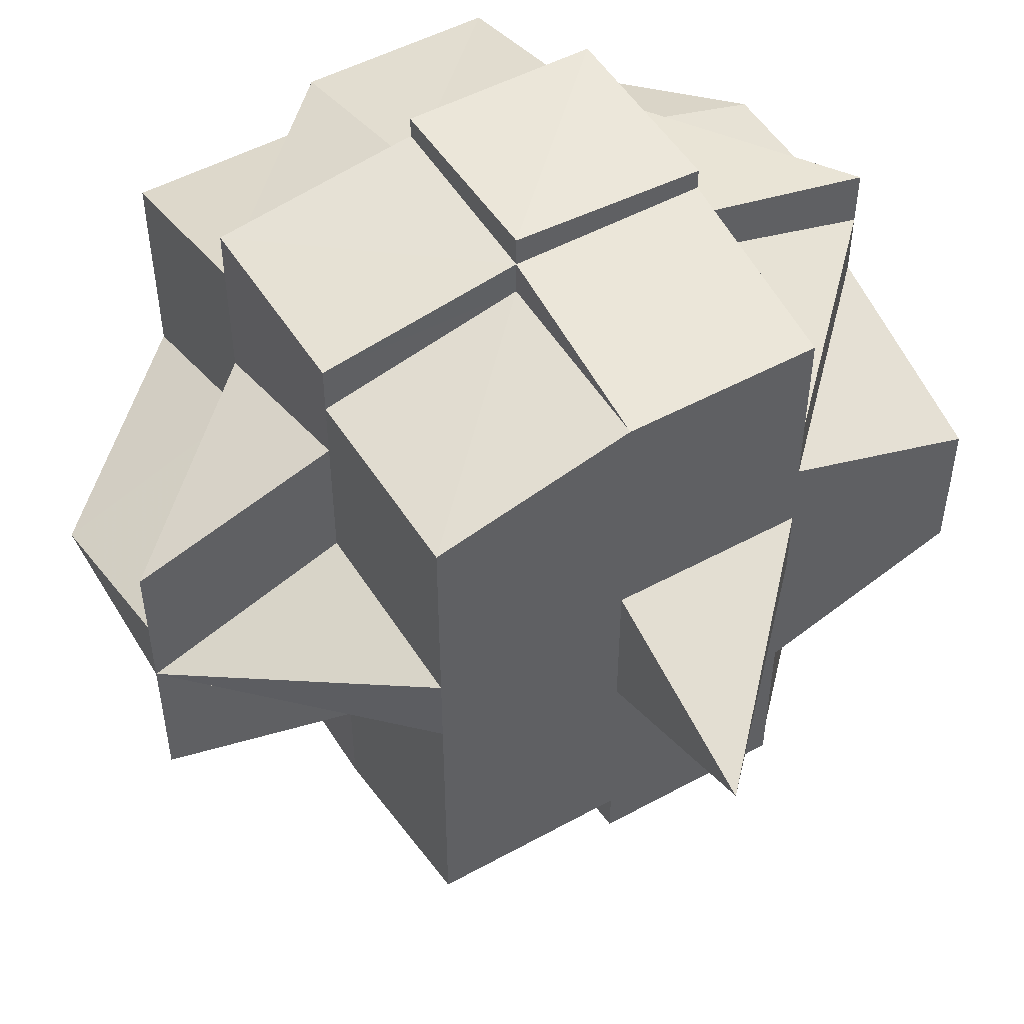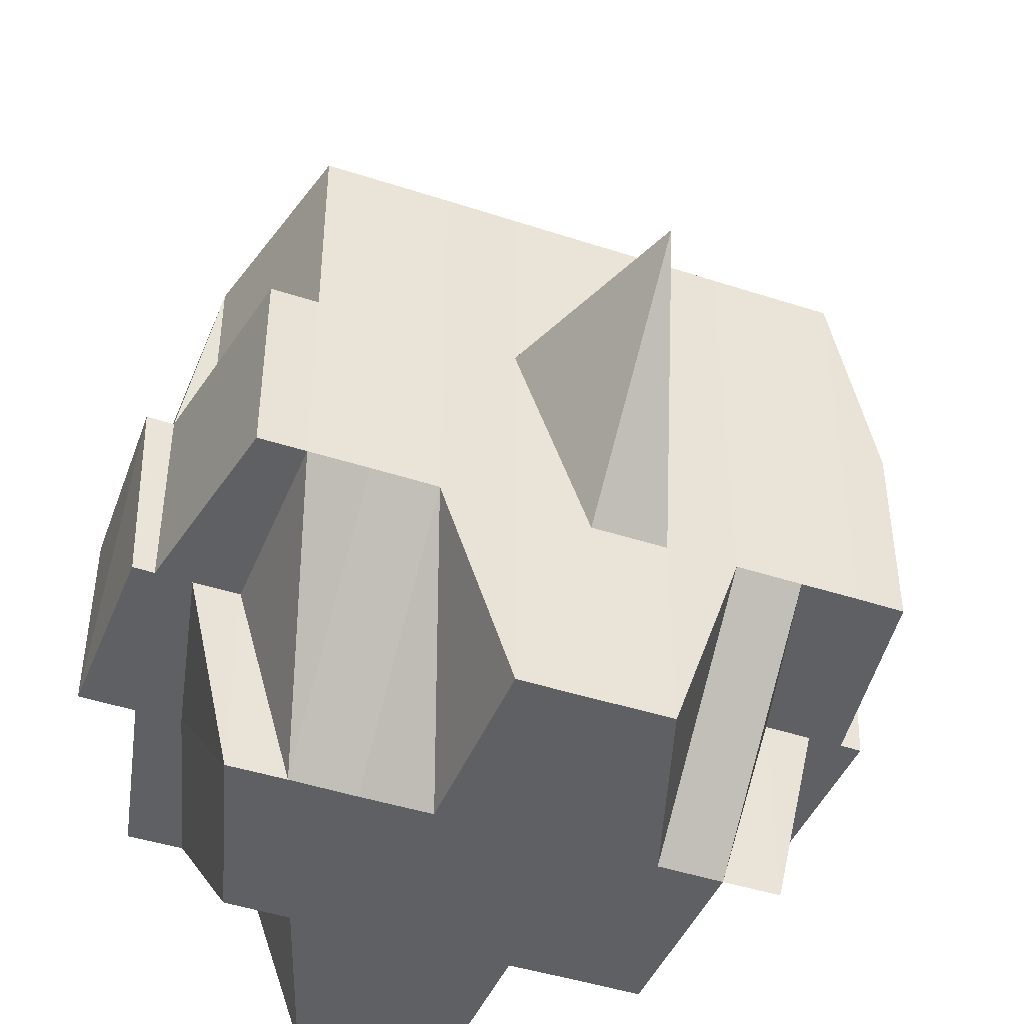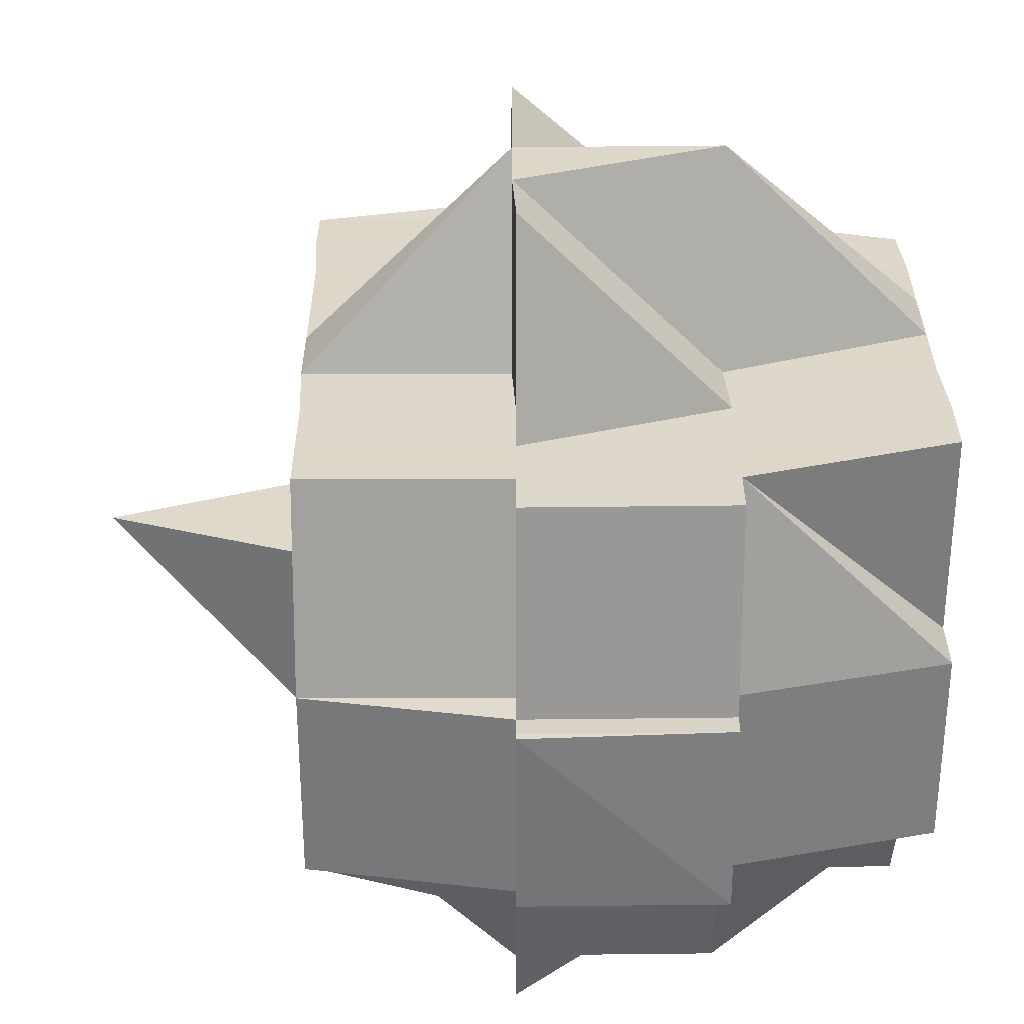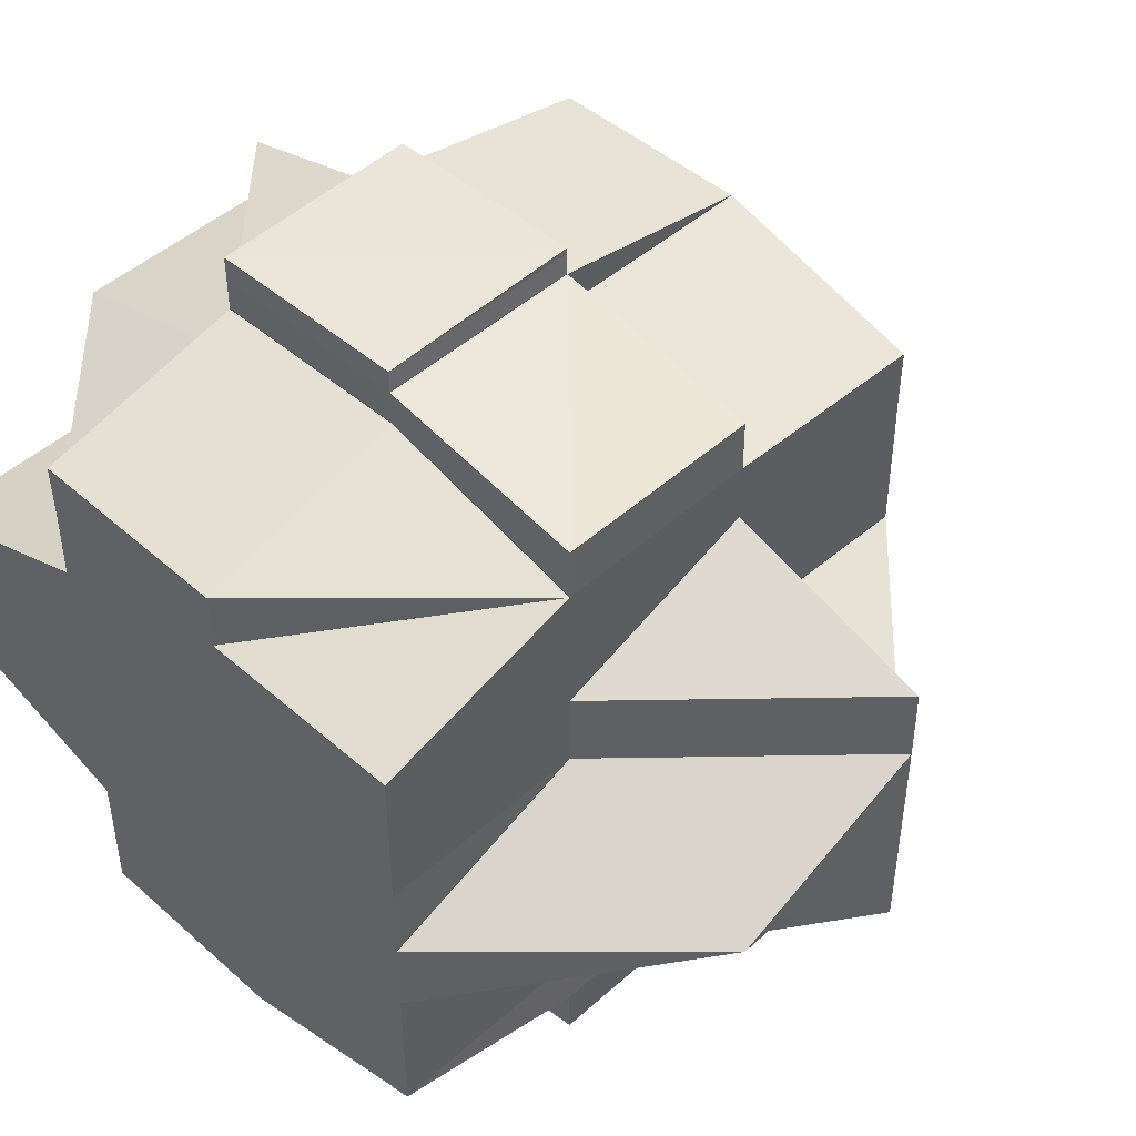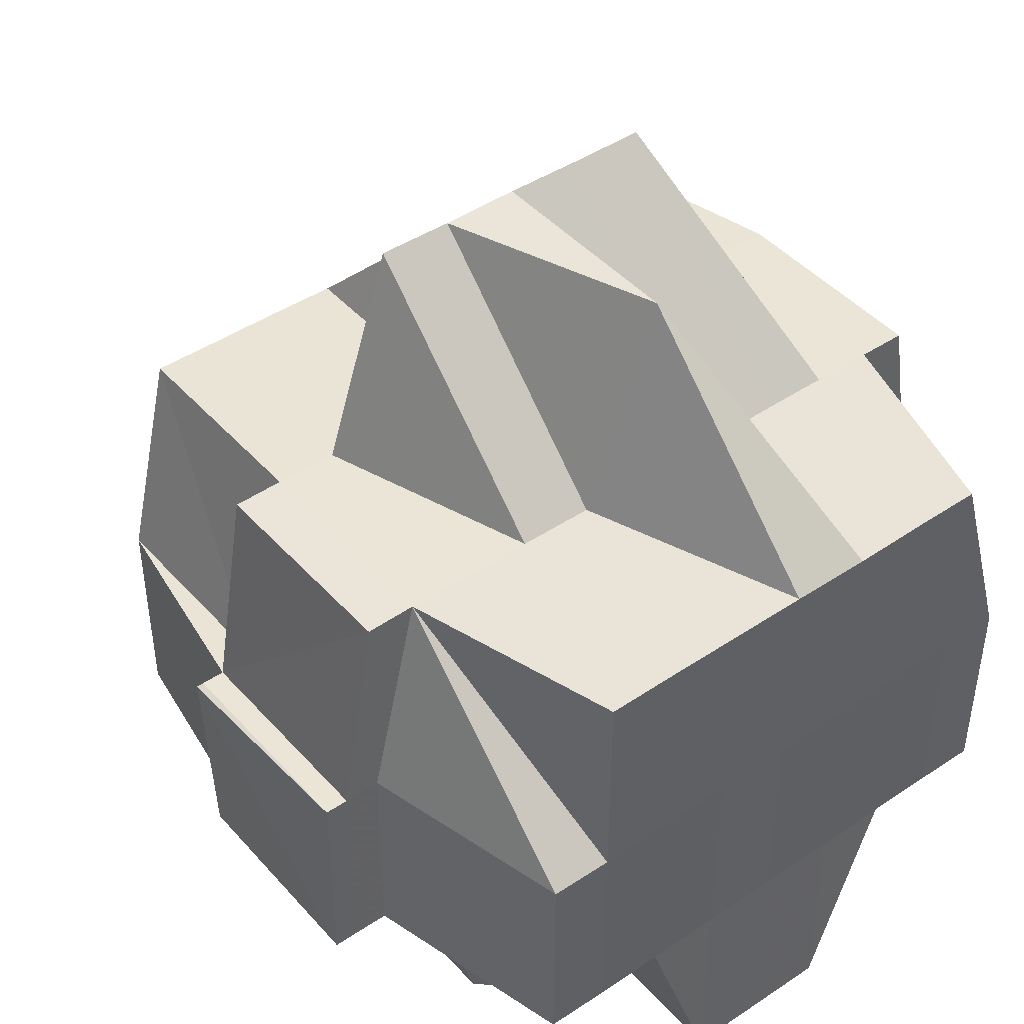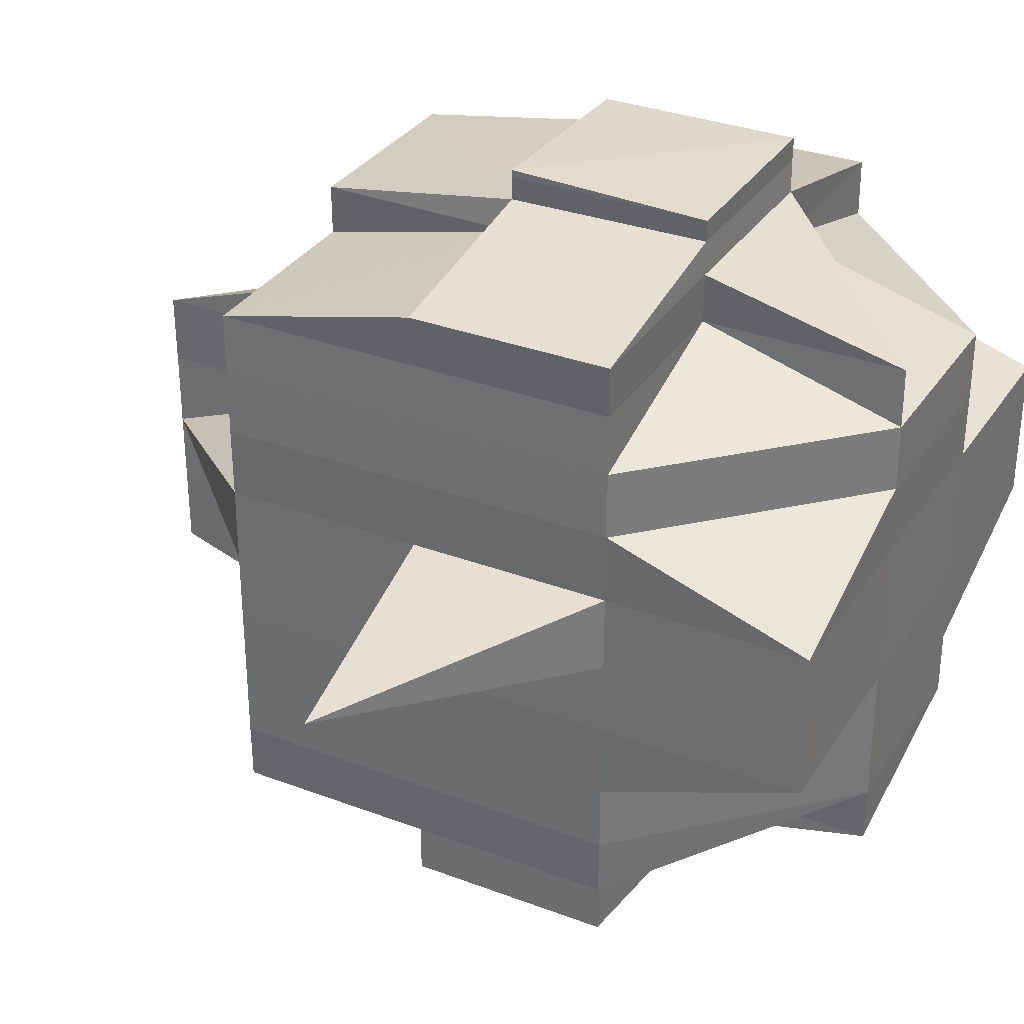
<metadata>
{"format":"obj","ext":"obj","renderer":"f3d","projection":"perspective","resolution":1024,"background":"white","views":[{"elev":50.4,"azim":-120.8,"up":"+Z"},{"elev":-43.8,"azim":-111.2,"up":"+Y"},{"elev":31.3,"azim":-0.7,"up":"+Y"},{"elev":46.7,"azim":134.8,"up":"+Z"},{"elev":44.0,"azim":51.6,"up":"+Y"},{"elev":32.3,"azim":-62.0,"up":"+Z"}]}
</metadata>
<code>
o 974
v 2165 1861 11.14
v 2165 1861 11.14
v 2165 1861 11.14
v 2165 1861 11.14
v 2165 1861 11.14
v 2165 1861 11.14
v 2165 1861 11.14
v 2165 1861 11.14
v 2165 1861 11.14
v 2165 1861 11.14
v 2165 1861 11.14
v 2165 1861 11.14
v 2165 1861 11.14
v 2165 1861 11.14
v 2165 1861 11.14
v 2165 1861 11.14
v 2165 1861 11.14
v 2165 1861 11.14
v 2165 1861 11.14
v 2165 1861 11.14
v 2165 1861 11.14
v 2165 1861 11.14
v 2165 1861 11.14
v 2165 1861 11.14
v 2165 1861 11.14
v 2165 1861 11.14
v 2165 1861 11.14
v 2165 1861 11.13
v 2165 1861 11.13
v 2165 1861 11.13
v 2165 1861 11.13
v 2165 1861 11.13
v 2165 1861 11.13
v 2165 1861 11.14
v 2165 1861 11.13
v 2165 1861 11.13
v 2165 1861 11.14
v 2165 1861 11.14
v 2165 1861 11.13
v 2165 1861 11.14
v 2165 1861 11.14
v 2165 1861 11.13
v 2165 1861 11.14
v 2165 1861 11.14
v 2165 1861 11.14
v 2165 1861 11.14
v 2165 1861 11.14
v 2165 1861 11.14
v 2165 1861 11.13
v 2165 1861 11.14
v 2165 1861 11.13
v 2165 1861 11.14
v 2165 1861 11.13
v 2165 1861 11.13
v 2165 1861 11.13
v 2165 1861 11.13
v 2165 1861 11.13
v 2165 1861 11.14
v 2165 1861 11.14
v 2165 1861 11.13
v 2165 1861 11.13
v 2165 1861 11.13
v 2165 1861 11.14
v 2165 1861 11.13
v 2165 1861 11.13
v 2165 1861 11.13
v 2165 1861 11.13
v 2165 1861 11.13
v 2165 1861 11.13
v 2165 1861 11.13
v 2165 1861 11.13
v 2165 1861 11.14
v 2165 1861 11.13
v 2165 1861 11.13
v 2165 1861 11.12
v 2165 1861 11.13
v 2165 1861 11.13
v 2165 1861 11.12
v 2165 1861 11.13
v 2165 1861 11.12
v 2165 1861 11.12
v 2165 1861 11.12
v 2165 1861 11.12
v 2165 1861 11.12
v 2165 1861 11.13
v 2165 1861 11.12
v 2165 1861 11.12
v 2165 1861 11.12
v 2165 1861 11.12
v 2165 1861 11.12
v 2165 1861 11.12
v 2165 1861 11.11
v 2165 1861 11.11
v 2165 1861 11.11
v 2165 1861 11.12
v 2165 1861 11.12
v 2165 1861 11.12
v 2165 1861 11.12
v 2165 1861 11.11
v 2165 1861 11.11
v 2165 1861 11.12
v 2165 1861 11.11
v 2165 1861 11.11
v 2165 1861 11.11
v 2165 1861 11.11
v 2165 1861 11.12
v 2165 1861 11.11
v 2165 1861 11.11
v 2165 1861 11.11
v 2165 1861 11.11
v 2165 1861 11.1
v 2165 1861 11.11
v 2165 1861 11.1
v 2165 1861 11.1
v 2165 1861 11.1
v 2165 1861 11.1
v 2165 1861 11.11
v 2165 1861 11.1
v 2165 1861 11.1
v 2165 1861 11.1
v 2165 1861 11.1
v 2165 1861 11.11
v 2165 1861 11.11
v 2165 1861 11.1
v 2165 1861 11.1
v 2165 1861 11.1
v 2165 1861 11.1
v 2165 1861 11.1
v 2165 1861 11.1
v 2165 1861 11.1
v 2165 1861 11.1
v 2165 1861 11.1
v 2165 1861 11.1
v 2165 1861 11.1
v 2165 1861 11.11
v 2165 1861 11.1
v 2165 1861 11.1
v 2165 1861 11.1
v 2165 1861 11.1
v 2165 1861 11.1
v 2165 1861 11.1
v 2165 1861 11.1
v 2165 1861 11.1
v 2165 1861 11.1
v 2165 1861 11.1
v 2165 1861 11.1
v 2165 1861 11.1
v 2165 1861 11.1
v 2165 1861 11.1
v 2165 1861 11.1
v 2165 1861 11.1
v 2165 1861 11.11
v 2165 1861 11.11
v 2165 1861 11.11
v 2165 1861 11.11
v 2165 1861 11.11
v 2165 1861 11.1
v 2165 1861 11.11
v 2165 1861 11.11
v 2165 1861 11.11
v 2165 1861 11.11
v 2165 1861 11.11
v 2165 1861 11.11
v 2165 1861 11.11
v 2165 1861 11.11
v 2165 1861 11.12
v 2165 1861 11.11
v 2165 1861 11.11
v 2165 1861 11.11
v 2165 1861 11.11
v 2165 1861 11.12
v 2165 1861 11.12
v 2165 1861 11.12
v 2165 1861 11.12
v 2165 1861 11.12
v 2165 1861 11.12
v 2165 1861 11.12
v 2165 1861 11.12
v 2165 1861 11.11
v 2165 1861 11.12
v 2165 1861 11.12
v 2165 1861 11.12
v 2165 1861 11.13
v 2165 1861 11.12
v 2165 1861 11.12
v 2165 1861 11.13
v 2165 1861 11.13
v 2165 1861 11.13
v 2165 1861 11.12
v 2165 1861 11.12
v 2165 1861 11.13
v 2165 1861 11.13
v 2165 1861 11.13
v 2165 1861 11.13
v 2165 1861 11.12
v 2165 1861 11.12
v 2165 1861 11.13
v 2165 1861 11.13
v 2165 1861 11.14
v 2165 1861 11.14
v 2165 1861 11.14
v 2165 1861 11.14
v 2165 1861 11.13
v 2165 1861 11.13
v 2165 1861 11.13
v 2165 1861 11.14
v 2165 1861 11.14
v 2165 1861 11.14
v 2165 1861 11.13
v 2165 1861 11.14
v 2165 1861 11.13
v 2165 1861 11.13
v 2165 1861 11.13
v 2165 1861 11.13
v 2165 1861 11.13
v 2165 1861 11.13
v 2165 1861 11.13
v 2165 1861 11.12
v 2165 1861 11.13
v 2165 1861 11.12
v 2165 1861 11.13
v 2165 1861 11.12
v 2165 1861 11.13
v 2165 1861 11.12
v 2165 1861 11.12
v 2165 1861 11.12
v 2165 1861 11.13
v 2165 1861 11.13
v 2165 1861 11.13
v 2165 1861 11.13
v 2165 1861 11.12
v 2165 1861 11.12
v 2165 1861 11.13
v 2165 1861 11.13
v 2165 1861 11.12
v 2165 1861 11.12
v 2165 1861 11.12
v 2165 1861 11.12
v 2165 1861 11.12
v 2165 1861 11.12
v 2165 1861 11.12
v 2165 1861 11.11
v 2165 1861 11.11
v 2165 1861 11.12
v 2165 1861 11.11
v 2165 1861 11.12
v 2165 1861 11.12
v 2165 1861 11.11
v 2165 1861 11.12
v 2165 1861 11.12
v 2165 1861 11.12
v 2165 1861 11.11
v 2165 1861 11.12
v 2165 1861 11.11
v 2165 1861 11.11
v 2165 1861 11.11
v 2165 1861 11.11
v 2165 1861 11.11
v 2165 1861 11.11
v 2165 1861 11.1
v 2165 1861 11.11
v 2165 1861 11.11
v 2165 1861 11.1
v 2165 1861 11.11
v 2165 1861 11.1
v 2165 1861 11.1
v 2165 1861 11.1
v 2165 1861 11.1
v 2165 1861 11.1
v 2165 1861 11.11
v 2165 1861 11.11
v 2165 1861 11.11
v 2165 1861 11.11
v 2165 1861 11.11
v 2165 1861 11.12
v 2165 1861 11.12
v 2165 1861 11.12
v 2165 1861 11.12
v 2165 1861 11.12
v 2165 1861 11.12
v 2165 1861 11.11
v 2165 1861 11.12
v 2165 1861 11.12
v 2165 1861 11.12
v 2165 1861 11.12
v 2164 1861 11.12
v 2165 1861 11.12
v 2165 1861 11.12
v 2165 1861 11.12
v 2164 1861 11.12
v 2165 1861 11.12
v 2165 1861 11.13
v 2165 1861 11.12
v 2165 1861 11.13
v 2165 1861 11.13
v 2165 1861 11.13
v 2165 1861 11.13
v 2165 1861 11.14
v 2165 1861 11.13
v 2165 1861 11.13
v 2165 1861 11.13
v 2165 1861 11.13
v 2165 1861 11.12
v 2165 1861 11.12
v 2165 1861 11.12
v 2165 1861 11.12
v 2165 1861 11.12
v 2165 1861 11.12
v 2165 1861 11.13
v 2165 1861 11.14
v 2165 1861 11.14
v 2165 1861 11.14
v 2165 1861 11.14
v 2165 1861 11.14
v 2165 1861 11.12
v 2164 1861 11.12
v 2165 1861 11.12
v 2165 1861 11.12
v 2165 1861 11.12
v 2165 1861 11.11
v 2165 1861 11.12
v 2165 1861 11.11
v 2165 1861 11.11
v 2165 1861 11.11
v 2165 1861 11.11
v 2165 1861 11.11
v 2165 1861 11.11
v 2165 1861 11.1
v 2165 1861 11.1
v 2165 1861 11.1
v 2165 1861 11.1
v 2165 1861 11.11
v 2165 1861 11.11
v 2165 1861 11.11
v 2165 1861 11.11
v 2165 1861 11.11
v 2165 1861 11.1
v 2165 1861 11.1
v 2165 1861 11.1
v 2165 1861 11.11
v 2165 1861 11.1
v 2165 1861 11.1
v 2165 1861 11.1
v 2165 1861 11.1
v 2165 1861 11.1
f 1 2 3
f 2 4 5
f 1 6 7
f 8 6 9
f 9 10 11
f 8 12 13
f 12 14 15
f 16 15 10
f 17 18 16
f 18 19 20
f 21 20 11
f 22 23 21
f 23 24 25
f 26 27 25
f 24 28 27
f 28 29 30
f 31 30 27
f 30 32 27
f 32 33 34
f 30 35 32
f 27 36 37
f 27 37 38
f 35 39 36
f 40 38 41
f 42 35 30
f 43 44 40
f 43 45 46
f 44 47 45
f 48 49 47
f 50 51 44
f 52 44 13
f 51 53 54
f 54 55 56
f 57 56 58
f 59 60 52
f 61 60 59
f 60 62 63
f 64 65 60
f 66 67 62
f 65 68 66
f 69 66 60
f 60 66 70
f 70 71 72
f 73 74 69
f 74 75 76
f 76 77 66
f 68 78 77
f 66 77 79
f 75 80 81
f 81 82 77
f 81 83 82
f 84 83 81
f 77 82 85
f 77 85 79
f 84 86 83
f 83 87 88
f 89 90 87
f 91 92 89
f 92 93 94
f 95 86 96
f 86 97 98
f 99 100 97
f 101 102 86
f 102 103 104
f 105 104 106
f 107 108 100
f 109 110 108
f 109 111 110
f 107 109 112
f 113 114 111
f 115 116 114
f 117 118 109
f 118 119 120
f 121 120 109
f 122 109 107
f 123 122 107
f 119 124 125
f 124 126 116
f 127 124 128
f 129 126 130
f 131 130 132
f 125 132 133
f 134 133 135
f 136 129 137
f 138 136 139
f 137 140 141
f 142 143 140
f 144 142 145
f 145 146 147
f 148 144 149
f 149 137 150
f 151 149 152
f 149 150 153
f 153 141 154
f 153 154 155
f 156 157 153
f 158 156 159
f 160 153 159
f 159 153 161
f 159 161 162
f 162 161 163
f 161 164 163
f 163 165 166
f 164 167 165
f 163 164 168
f 169 170 164
f 162 163 171
f 171 163 172
f 171 172 173
f 173 172 174
f 175 171 173
f 172 176 174
f 174 176 84
f 173 174 177
f 178 179 176
f 177 174 180
f 174 181 182
f 177 182 183
f 176 184 181
f 180 185 186
f 187 186 188
f 189 190 185
f 191 189 192
f 192 193 194
f 195 196 193
f 197 194 198
f 199 198 200
f 201 200 202
f 203 204 201
f 205 197 204
f 206 207 202
f 208 209 207
f 210 211 206
f 212 197 205
f 32 212 205
f 213 212 214
f 212 215 197
f 216 217 212
f 217 218 215
f 219 215 212
f 218 220 177
f 215 177 221
f 222 177 215
f 215 183 223
f 224 175 222
f 175 225 226
f 224 226 227
f 228 227 39
f 228 224 219
f 35 228 229
f 230 228 35
f 42 230 35
f 231 224 228
f 230 231 228
f 232 231 233
f 234 230 42
f 235 236 231
f 231 237 224
f 236 238 237
f 239 237 231
f 237 175 224
f 237 240 175
f 240 171 175
f 241 240 237
f 240 162 171
f 241 162 240
f 242 162 241
f 242 159 162
f 243 159 242
f 244 242 241
f 245 243 242
f 245 242 244
f 244 246 247
f 248 243 245
f 249 244 239
f 249 247 250
f 251 245 244
f 251 244 249
f 252 245 251
f 252 248 245
f 253 254 251
f 248 255 243
f 256 138 255
f 257 255 248
f 255 258 259
f 255 260 258
f 261 257 248
f 261 248 252
f 262 257 261
f 262 263 264
f 265 266 263
f 267 266 268
f 269 268 270
f 271 272 261
f 273 261 252
f 112 261 273
f 274 271 273
f 273 252 275
f 276 274 277
f 94 273 277
f 277 273 275
f 278 276 279
f 277 275 280
f 275 281 282
f 275 282 283
f 280 283 284
f 280 275 285
f 286 287 280
f 288 286 289
f 290 280 289
f 289 280 291
f 289 291 85
f 82 289 85
f 85 291 292
f 291 293 292
f 85 292 294
f 79 85 294
f 79 294 54
f 294 292 295
f 294 295 296
f 292 234 295
f 292 293 234
f 295 234 42
f 295 42 296
f 297 296 298
f 299 300 296
f 296 301 302
f 296 302 47
f 303 304 293
f 304 253 305
f 285 305 293
f 306 251 305
f 305 251 249
f 293 305 307
f 305 249 307
f 307 249 308
f 293 307 234
f 234 307 230
f 307 250 309
f 310 311 312
f 311 313 314
f 315 316 317
f 318 319 316
f 168 320 176
f 176 320 321
f 179 322 320
f 320 323 184
f 123 324 323
f 320 123 105
f 325 123 320
f 325 122 123
f 326 122 325
f 164 326 325
f 327 326 164
f 326 328 122
f 150 328 326
f 170 329 326
f 329 330 328
f 145 113 328
f 328 331 332
f 328 147 331
f 333 334 335
f 336 337 334
f 338 339 340
f 341 342 343
f 343 344 345

</code>
